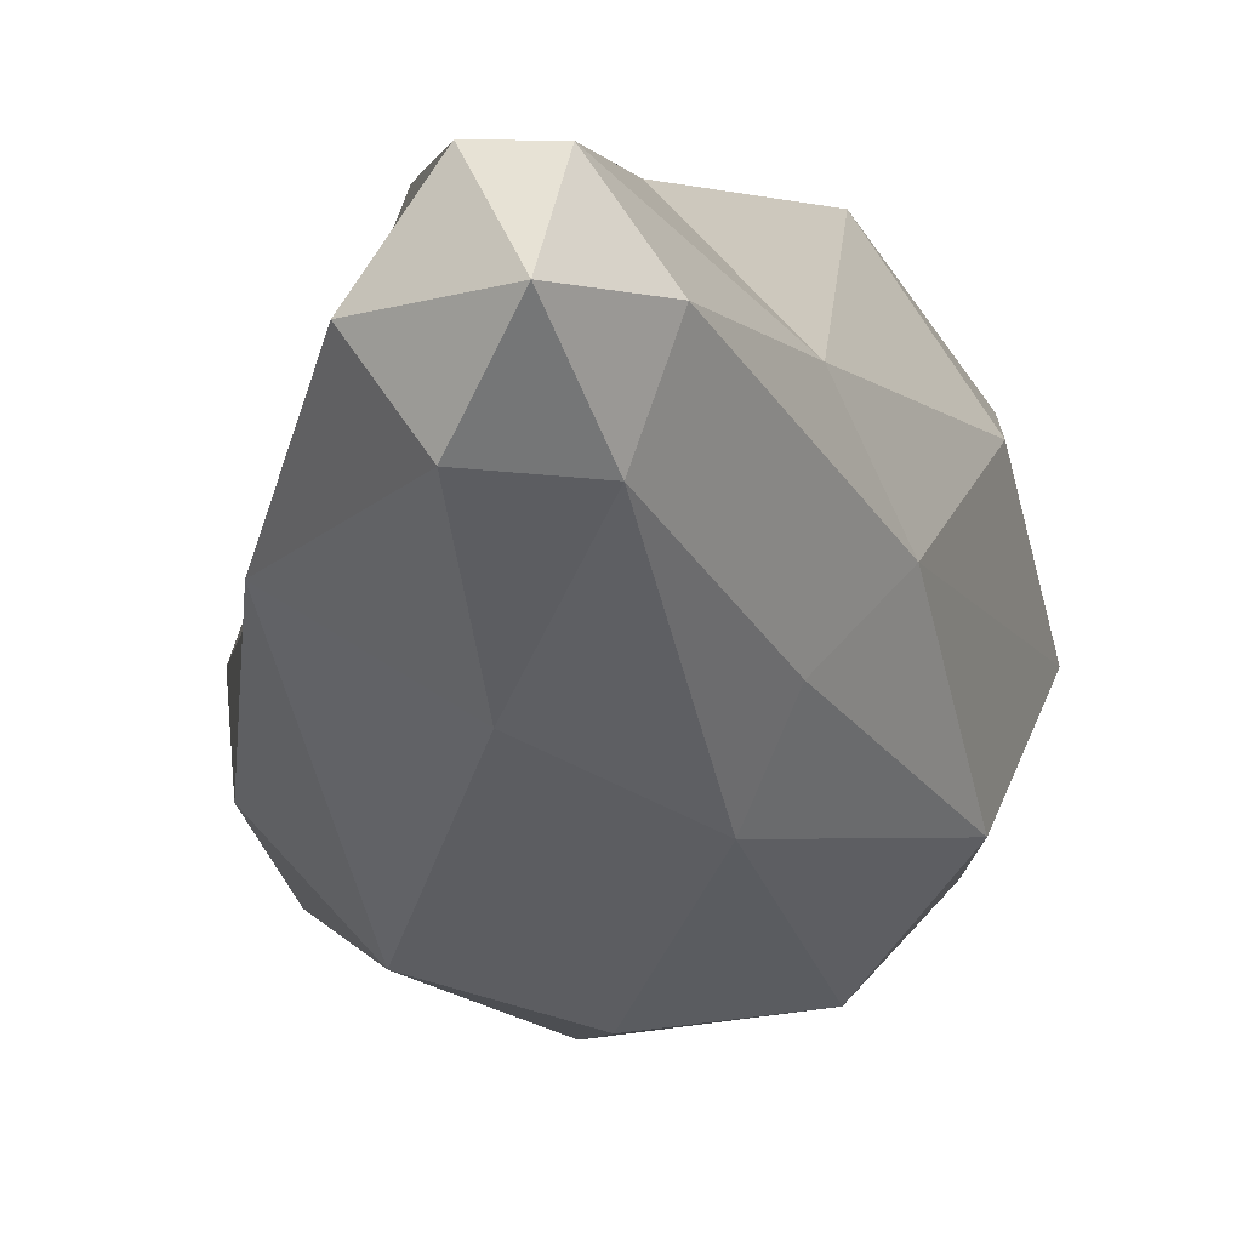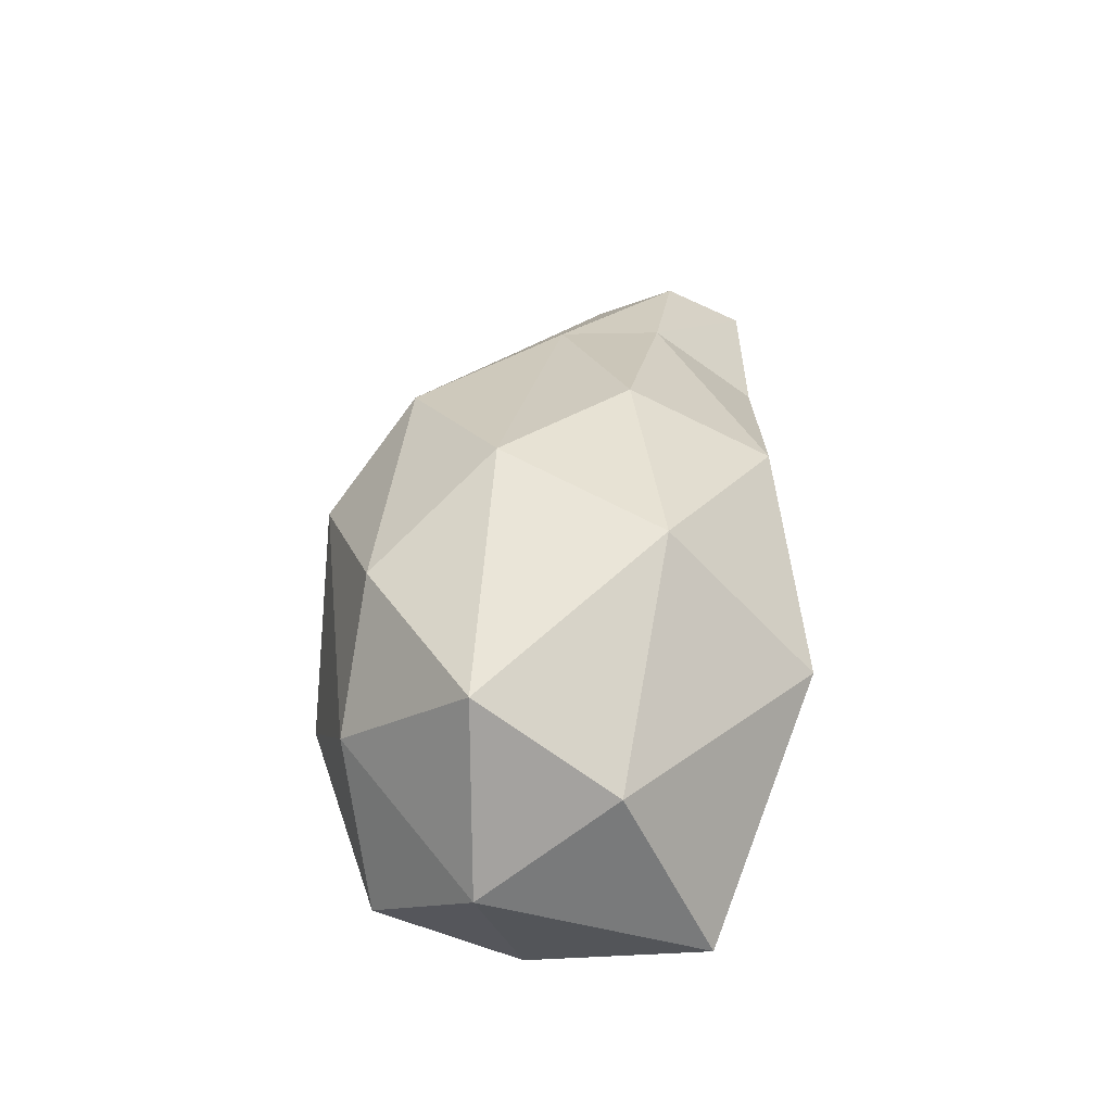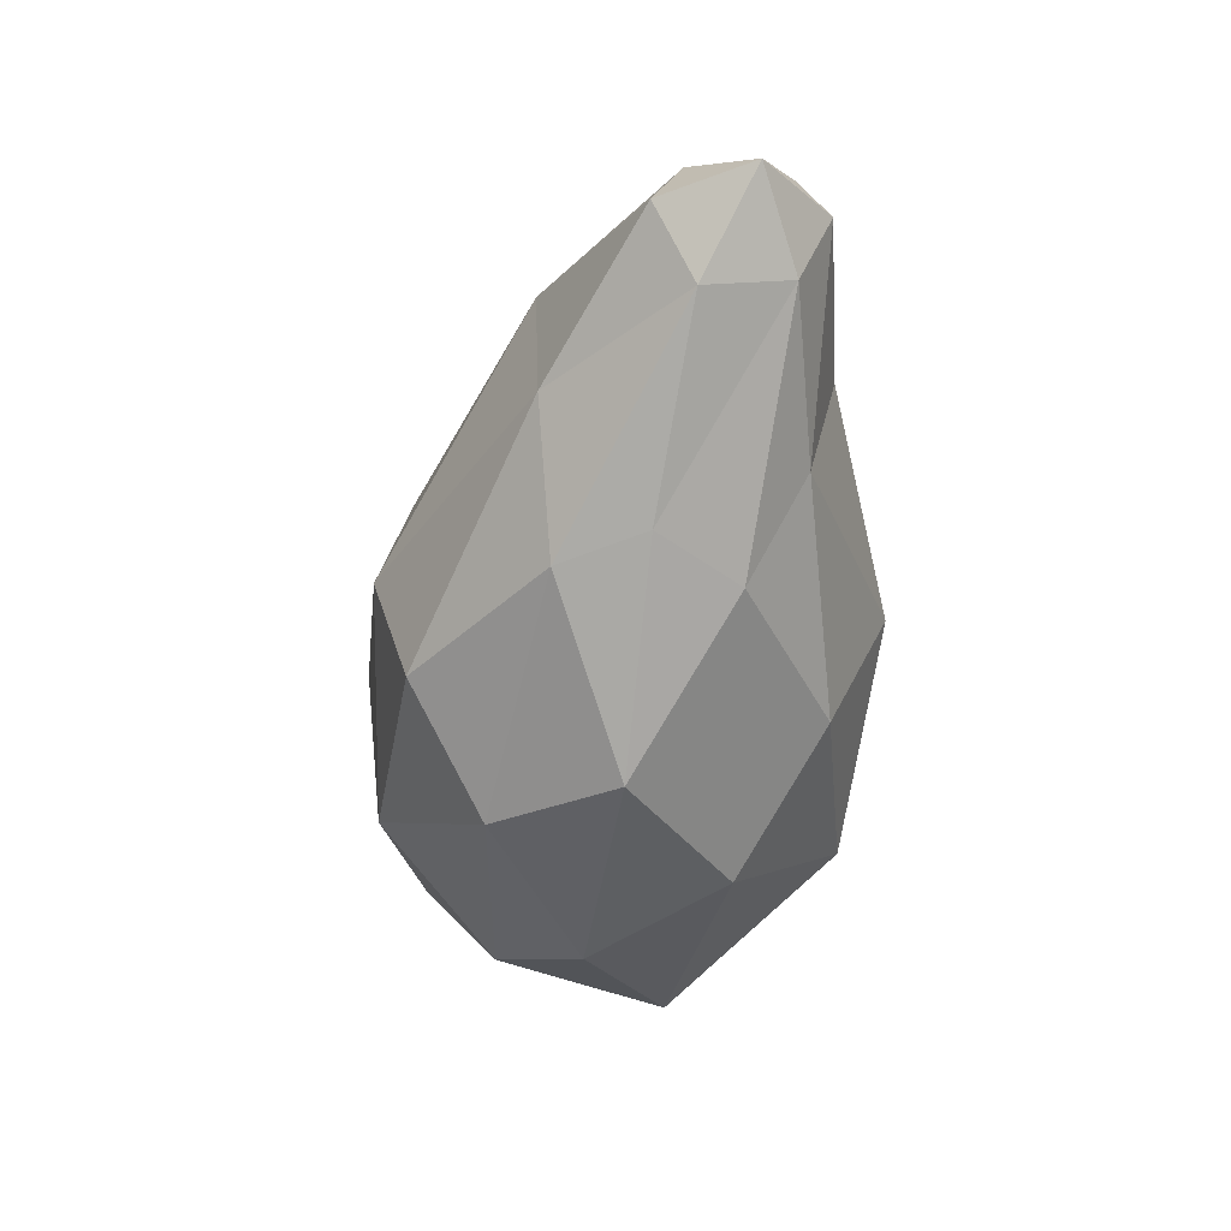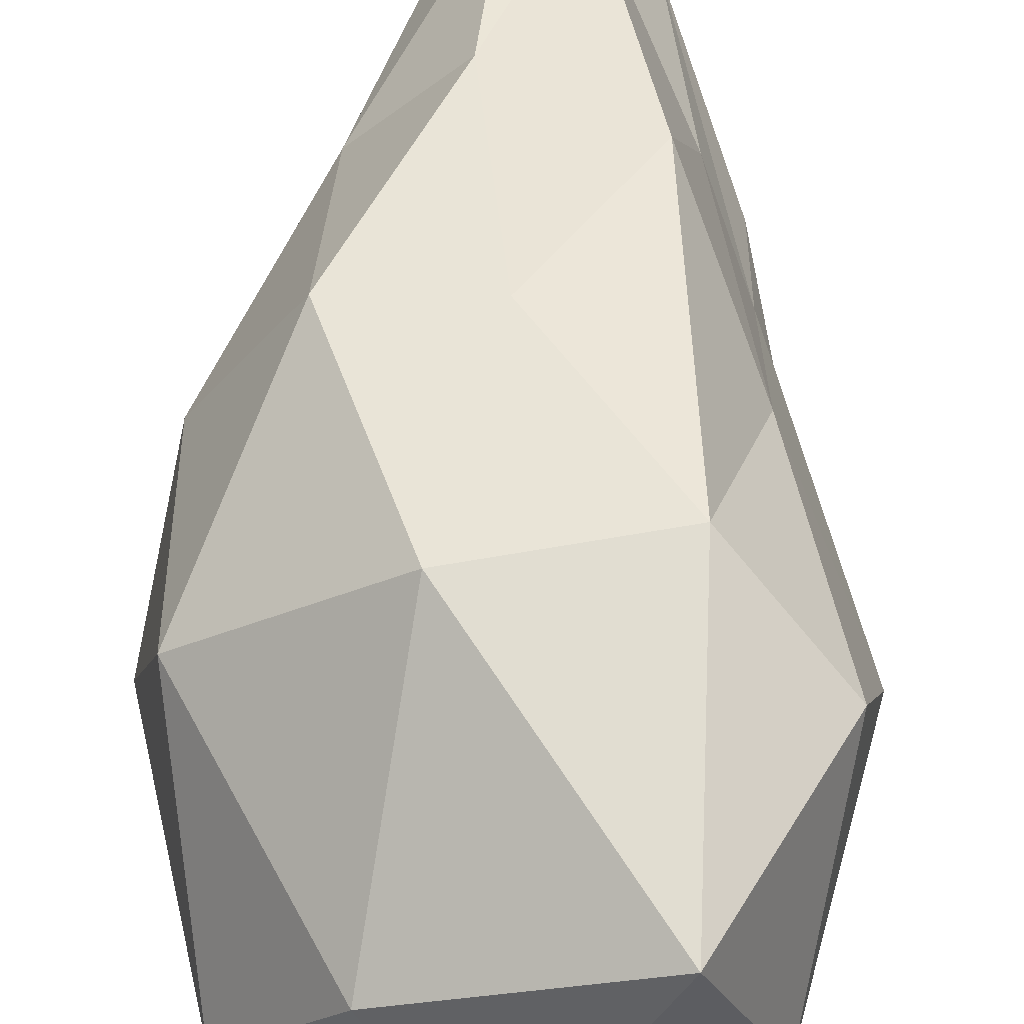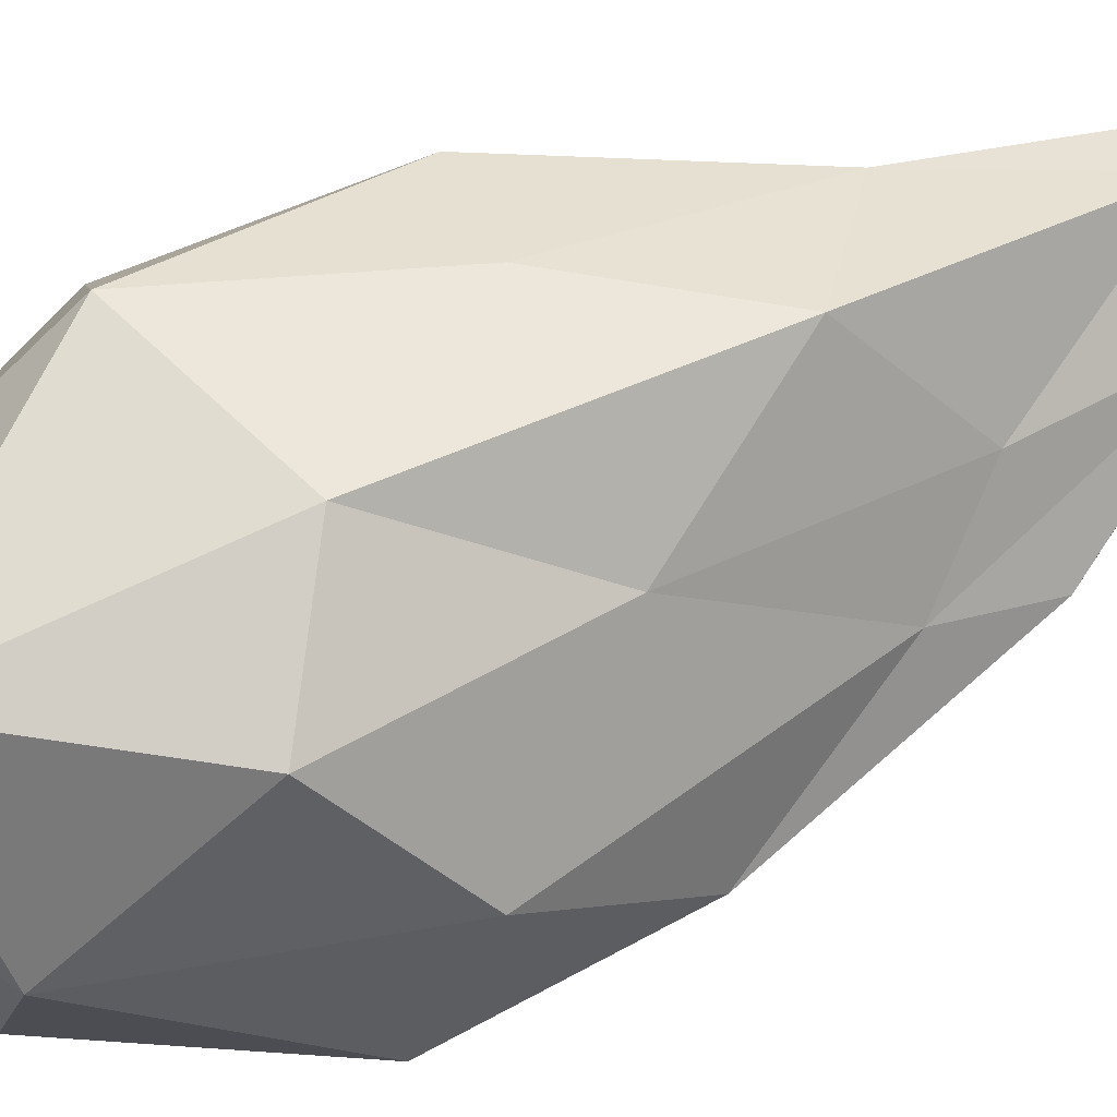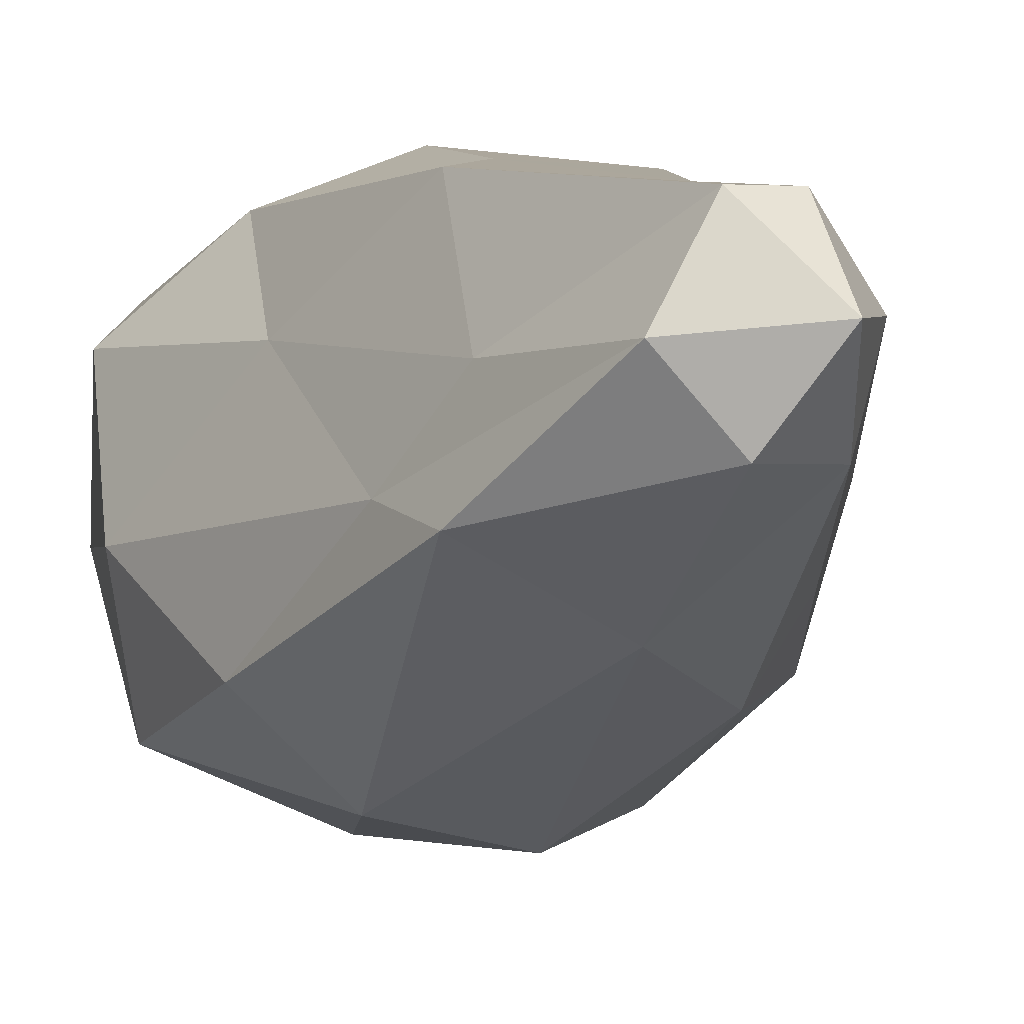
<metadata>
{"format":"obj","ext":"obj","renderer":"f3d","projection":"perspective","resolution":1024,"background":"white","views":[{"elev":-0.7,"azim":4.8,"up":"+Y"},{"elev":-50.1,"azim":97.1,"up":"+Z"},{"elev":46.5,"azim":57.7,"up":"+Z"},{"elev":48.6,"azim":-179.0,"up":"+Y"},{"elev":41.6,"azim":-111.7,"up":"+Y"},{"elev":5.2,"azim":-23.7,"up":"+Y"}]}
</metadata>
<code>
o eatable_eggplant_colloider_Icosphere
v 0 -0.6845 0.4145
v 0.3372 -0.09792 0.9551
v -0.1424 0.1971 1.596
v -0.6479 -0.3061 0.3486
v -0.2522 -0.5662 -0.9388
v 0.5686 -0.469 -0.4073
v 0.03446 0.6603 1.463
v -0.3865 0.352 0.9795
v -0.6642 0.318 -0.4673
v 0.257 0.2124 -1.074
v 0.6479 0.3061 0.2421
v 0 0.7235 0.1763
v -0.1177 -0.1692 1.131
v 0.2272 -0.344 0.8587
v 0.1068 0.1805 1.49
v 0.6162 -0.3599 0.358
v 0.3696 -0.6598 0.1343
v -0.3808 -0.5823 0.3967
v -0.4985 0.05325 1.092
v -0.1277 -0.7615 -0.3141
v -0.6315 -0.5206 -0.2719
v 0.235 -0.5835 -0.7235
v 0.508 0.08536 0.784
v 0.7473 -0.07689 -0.1197
v 0 0.4419 1.715
v 0.1949 0.4351 1.457
v -0.508 0.08536 0.784
v -0.3028 0.4072 1.515
v -0.539 -0.1634 -0.9287
v -0.7473 -0.07689 -0.1197
v 0.5438 -0.1634 -0.9287
v 0.004062 -0.2255 -1.166
v 0.3676 0.3867 0.9447
v -0.1354 0.6632 1.471
v -0.5129 0.3599 0.2328
v -0.3432 0.4051 -1.115
v 0.6363 0.3947 -0.4312
v 0.08678 0.6722 0.9162
v 0.3808 0.7037 0.1941
v -0.3081 0.7002 0.648
v -0.3673 0.6161 -0.2863
v 0.1413 0.7626 -0.53
f 1 14 13
f 2 14 16
f 1 13 18
f 1 18 20
f 1 20 17
f 2 16 23
f 3 15 25
f 4 19 27
f 5 21 29
f 6 22 31
f 2 23 26
f 3 25 28
f 4 27 30
f 5 29 32
f 6 31 24
f 7 33 38
f 8 34 40
f 9 35 41
f 10 36 42
f 11 37 39
f 39 42 12
f 39 37 42
f 37 10 42
f 42 41 12
f 42 36 41
f 36 9 41
f 41 40 12
f 41 35 40
f 35 8 40
f 40 38 12
f 40 34 38
f 34 7 38
f 38 39 12
f 38 33 39
f 33 11 39
f 24 37 11
f 24 31 37
f 31 10 37
f 32 36 10
f 32 29 36
f 29 9 36
f 30 35 9
f 30 27 35
f 27 8 35
f 28 34 8
f 28 25 34
f 25 7 34
f 26 33 7
f 26 23 33
f 23 11 33
f 31 32 10
f 31 22 32
f 22 5 32
f 29 30 9
f 29 21 30
f 21 4 30
f 27 28 8
f 27 19 28
f 19 3 28
f 25 26 7
f 25 15 26
f 15 2 26
f 23 24 11
f 23 16 24
f 16 6 24
f 17 22 6
f 17 20 22
f 20 5 22
f 20 21 5
f 20 18 21
f 18 4 21
f 18 19 4
f 18 13 19
f 13 3 19
f 16 17 6
f 16 14 17
f 14 1 17
f 13 15 3
f 13 14 15
f 14 2 15

</code>
